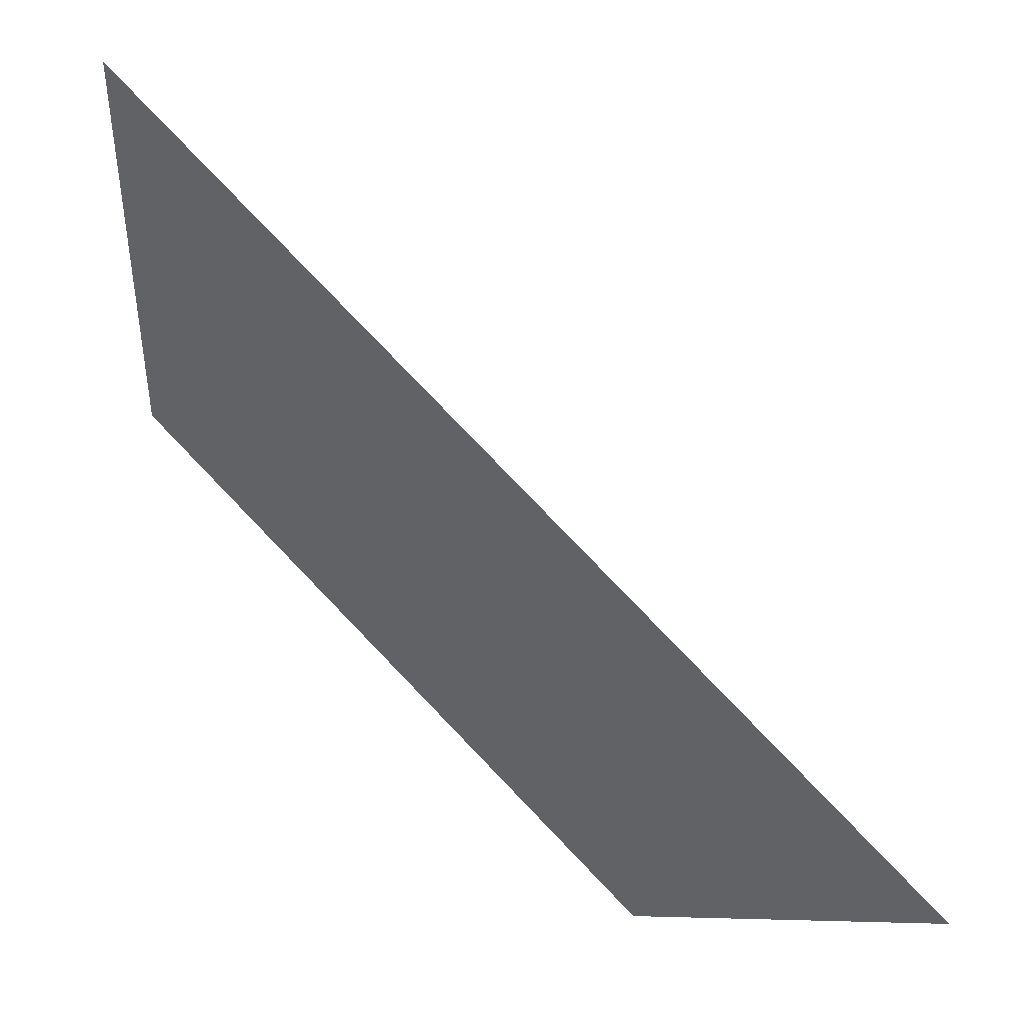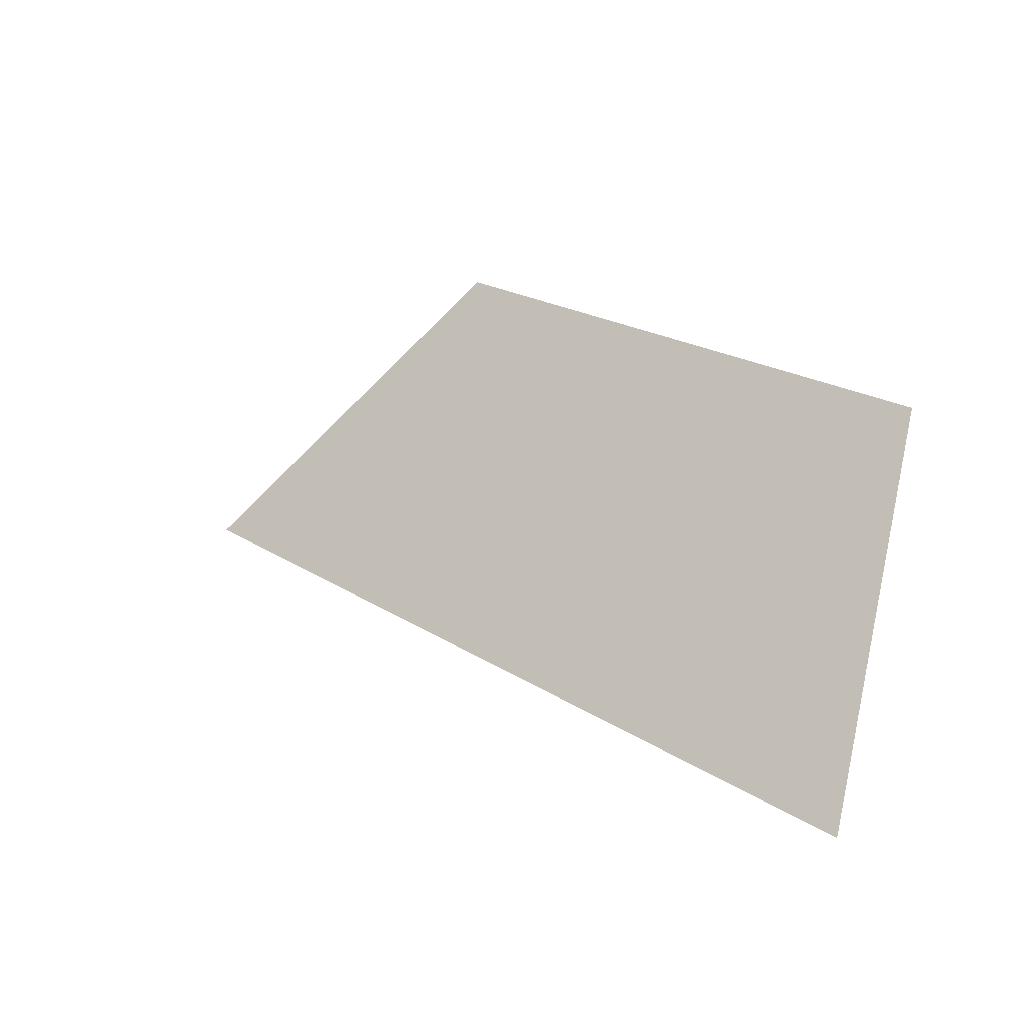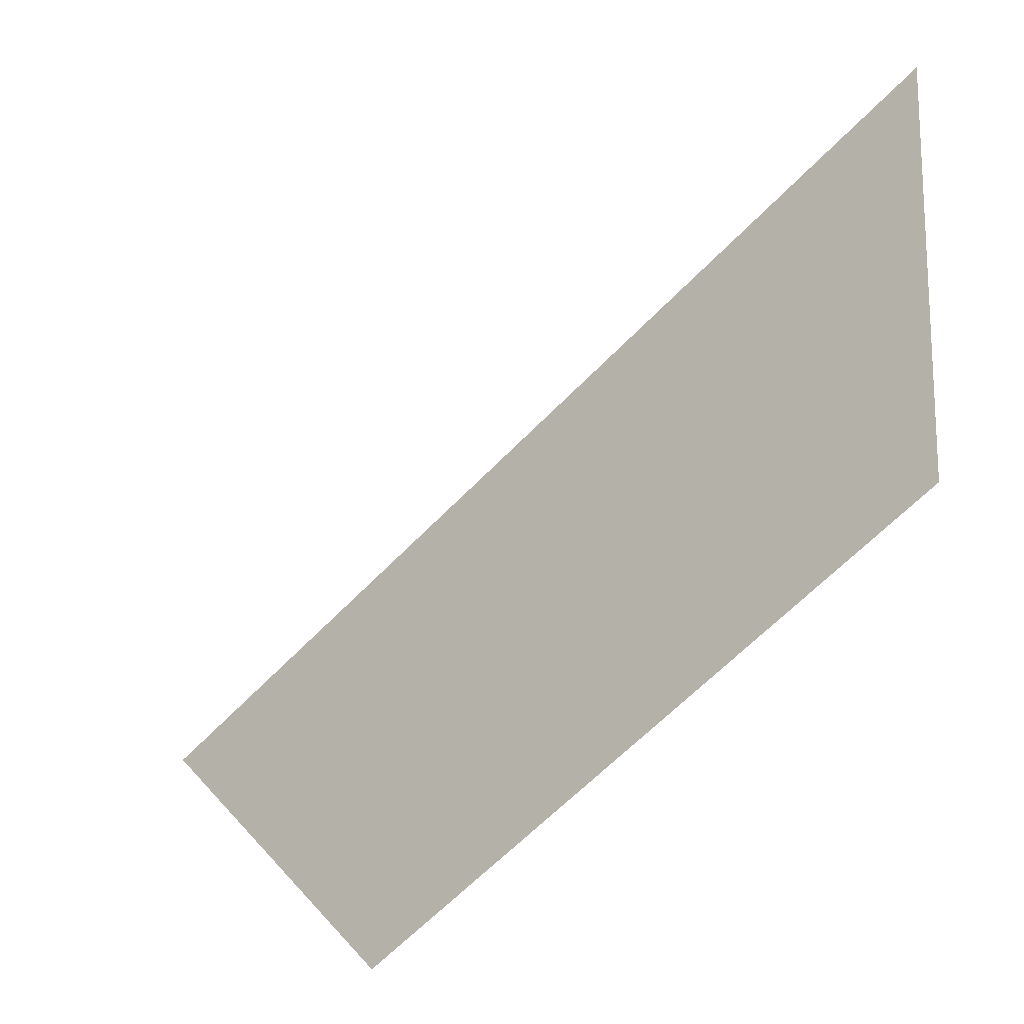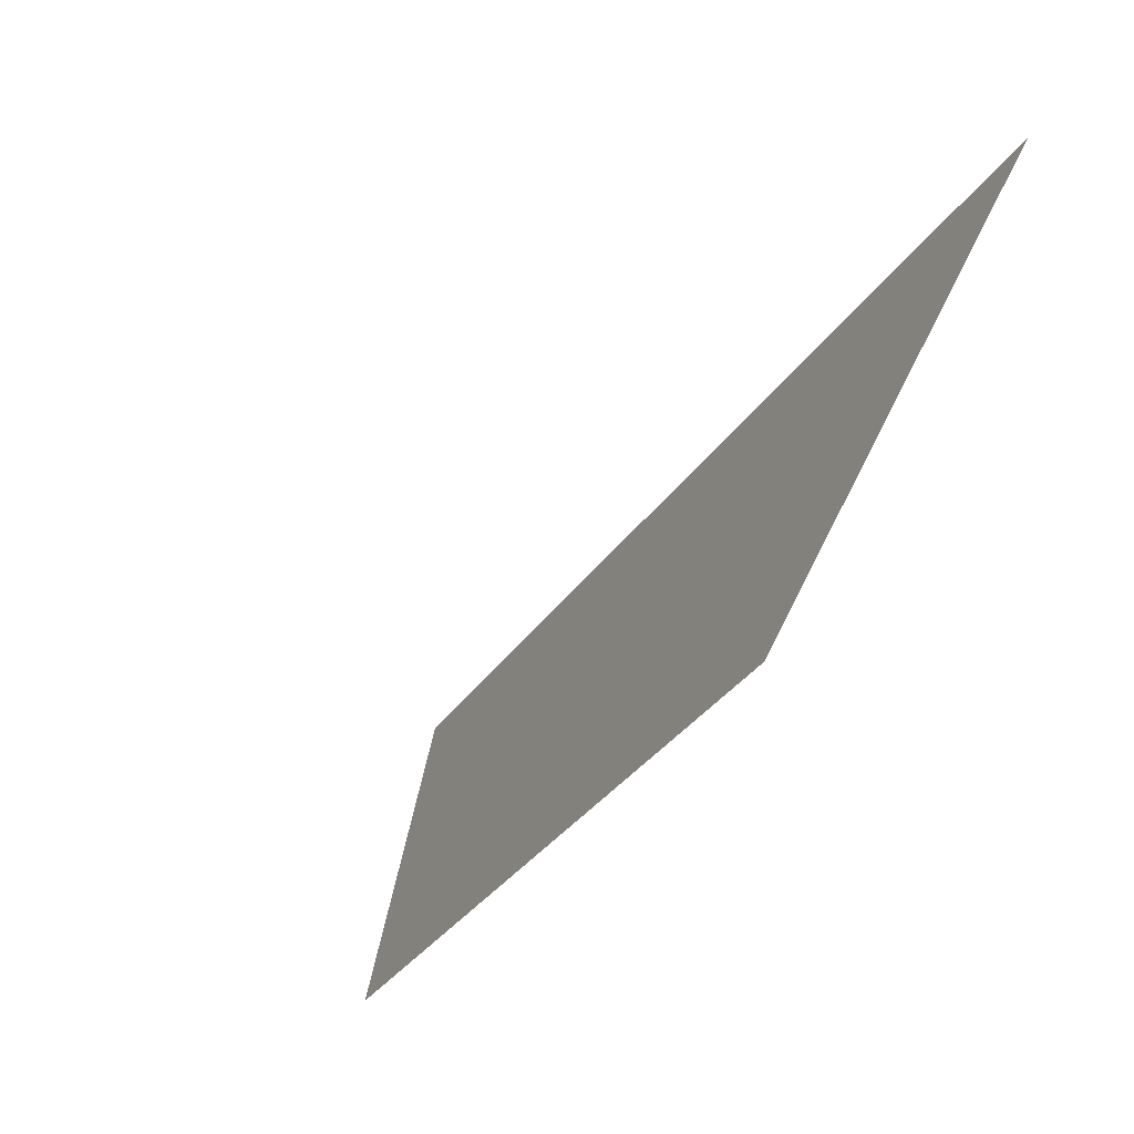
<metadata>
{"format":"obj","ext":"obj","renderer":"f3d","projection":"perspective","resolution":1024,"background":"white","views":[{"elev":1.4,"azim":-169.4,"up":"+Y"},{"elev":18.7,"azim":-82.8,"up":"+Z"},{"elev":15.0,"azim":14.7,"up":"+Y"},{"elev":21.7,"azim":50.7,"up":"+Y"}]}
</metadata>
<code>
o octtorus_subdivide.014
v -1.5 0.7 -0
v -0.7 1.5 -0
v -2 0.8 -0.5
v -0.8 2 -0.5
v -1.1 1.1 -0
v -1.75 0.75 -0.25
v -1.4 1.4 -0.5
v -0.75 1.75 -0.25
v -1.35 1.15 -0.25
v -0.9 1.3 -0
v -1.3 0.9 -0
v -1.875 0.775 -0.375
v -1.625 0.725 -0.125
v -1.1 1.7 -0.5
v -0.775 1.875 -0.375
v -1.075 1.575 -0.375
v -1.05 1.45 -0.25
v -0.725 1.625 -0.125
v -1.025 1.325 -0.125
v -1.375 1.275 -0.375
v -1.675 0.975 -0.375
v -1.7 1.1 -0.5
v -1.425 0.925 -0.125
v -1.55 0.95 -0.25
v -1.225 1.125 -0.125
v -0.8 1.4 -0
v -1 1.2 -0
v -1.4 0.8 -0
v -1.2 1 -0
v -1.938 0.7875 -0.4375
v -1.812 0.7625 -0.3125
v -1.688 0.7375 -0.1875
v -1.562 0.7125 -0.0625
v -0.95 1.85 -0.5
v -0.7875 1.938 -0.4375
v -0.9375 1.788 -0.4375
v -0.925 1.725 -0.375
v -0.7625 1.812 -0.3125
v -0.9125 1.663 -0.3125
v -1.087 1.637 -0.4375
v -1.238 1.488 -0.4375
v -1.25 1.55 -0.5
v -0.9 1.6 -0.25
v -0.7375 1.688 -0.1875
v -0.8875 1.538 -0.1875
v -0.875 1.475 -0.125
v -0.7125 1.562 -0.0625
v -0.8625 1.413 -0.0625
v -1.038 1.387 -0.1875
v -1.188 1.238 -0.1875
v -1.2 1.3 -0.25
v -1.363 1.212 -0.3125
v -1.512 1.062 -0.3125
v -1.525 1.125 -0.375
v -1.688 1.038 -0.4375
v -1.837 0.8875 -0.4375
v -1.85 0.95 -0.5
v -1.538 1.188 -0.4375
v -1.55 1.25 -0.5
v -1.387 1.337 -0.4375
v -1.062 1.512 -0.3125
v -1.212 1.363 -0.3125
v -1.225 1.425 -0.375
v -1.462 0.8125 -0.0625
v -1.525 0.825 -0.125
v -1.587 0.8375 -0.1875
v -1.363 0.9125 -0.0625
v -1.262 1.012 -0.0625
v -1.65 0.85 -0.25
v -1.712 0.8625 -0.3125
v -1.775 0.875 -0.375
v -1.613 0.9625 -0.3125
v -1.45 1.05 -0.25
v -1.288 1.137 -0.1875
v -1.125 1.225 -0.125
v -0.9625 1.312 -0.0625
v -1.062 1.212 -0.0625
v -1.163 1.113 -0.0625
v -1.488 0.9375 -0.1875
v -1.387 1.038 -0.1875
v -1.325 1.025 -0.125
v -0.75 1.45 -0
v -0.85 1.35 -0
v -1.05 1.15 -0
v -0.95 1.25 -0
v -1.45 0.75 -0
v -1.35 0.85 -0
v -1.25 0.95 -0
v -1.15 1.05 -0
v -1.969 0.7937 -0.4688
v -1.906 0.7812 -0.4062
v -1.844 0.7688 -0.3438
v -1.781 0.7562 -0.2812
v -1.719 0.7438 -0.2188
v -1.656 0.7312 -0.1562
v -1.594 0.7188 -0.09375
v -1.531 0.7063 -0.03125
v -0.875 1.925 -0.5
v -0.7937 1.969 -0.4688
v -0.8688 1.894 -0.4688
v -0.8625 1.863 -0.4375
v -0.7812 1.906 -0.4062
v -0.8562 1.831 -0.4062
v -0.9437 1.819 -0.4688
v -1.019 1.744 -0.4688
v -1.025 1.775 -0.5
v -0.85 1.8 -0.375
v -0.7688 1.844 -0.3438
v -0.8438 1.769 -0.3438
v -0.8375 1.738 -0.3125
v -0.7562 1.781 -0.2812
v -0.8313 1.706 -0.2812
v -0.9187 1.694 -0.3438
v -0.9938 1.619 -0.3438
v -1 1.65 -0.375
v -1.081 1.606 -0.4062
v -1.156 1.531 -0.4062
v -1.163 1.562 -0.4375
v -1.244 1.519 -0.4688
v -1.319 1.444 -0.4688
v -1.325 1.475 -0.5
v -1.169 1.594 -0.4688
v -1.175 1.625 -0.5
v -1.094 1.669 -0.4688
v -0.9313 1.756 -0.4062
v -1.006 1.681 -0.4062
v -1.012 1.712 -0.4375
v -0.825 1.675 -0.25
v -0.7438 1.719 -0.2188
v -0.8187 1.644 -0.2188
v -0.8125 1.613 -0.1875
v -0.7312 1.656 -0.1562
v -0.8063 1.581 -0.1562
v -0.8938 1.569 -0.2188
v -0.9688 1.494 -0.2188
v -0.975 1.525 -0.25
v -0.8 1.55 -0.125
v -0.7188 1.594 -0.09375
v -0.7937 1.519 -0.09375
v -0.7875 1.488 -0.0625
v -0.7063 1.531 -0.03125
v -0.7812 1.456 -0.03125
v -0.8688 1.444 -0.09375
v -0.9437 1.369 -0.09375
v -0.95 1.4 -0.125
v -1.031 1.356 -0.1562
v -1.106 1.281 -0.1562
v -1.113 1.312 -0.1875
v -1.194 1.269 -0.2188
v -1.269 1.194 -0.2188
v -1.275 1.225 -0.25
v -1.119 1.344 -0.2188
v -1.125 1.375 -0.25
v -1.044 1.419 -0.2188
v -0.8812 1.506 -0.1562
v -0.9563 1.431 -0.1562
v -0.9625 1.462 -0.1875
v -1.356 1.181 -0.2812
v -1.431 1.106 -0.2812
v -1.438 1.137 -0.3125
v -1.519 1.094 -0.3438
v -1.594 1.019 -0.3438
v -1.6 1.05 -0.375
v -1.444 1.169 -0.3438
v -1.45 1.2 -0.375
v -1.369 1.244 -0.3438
v -1.681 1.006 -0.4062
v -1.756 0.9313 -0.4062
v -1.762 0.9625 -0.4375
v -1.844 0.9187 -0.4688
v -1.919 0.8438 -0.4688
v -1.925 0.875 -0.5
v -1.769 0.9938 -0.4688
v -1.775 1.025 -0.5
v -1.694 1.069 -0.4688
v -1.619 1.144 -0.4688
v -1.625 1.175 -0.5
v -1.544 1.219 -0.4688
v -1.469 1.294 -0.4688
v -1.475 1.325 -0.5
v -1.394 1.369 -0.4688
v -1.462 1.262 -0.4375
v -1.381 1.306 -0.4062
v -1.456 1.231 -0.4062
v -1.606 1.081 -0.4062
v -1.613 1.113 -0.4375
v -1.531 1.156 -0.4062
v -0.9062 1.631 -0.2812
v -0.9812 1.556 -0.2812
v -1.056 1.481 -0.2812
v -0.9875 1.587 -0.3125
v -1.069 1.544 -0.3438
v -1.131 1.406 -0.2812
v -1.206 1.331 -0.2812
v -1.281 1.256 -0.2812
v -1.288 1.288 -0.3125
v -1.294 1.319 -0.3438
v -1.3 1.35 -0.375
v -1.306 1.381 -0.4062
v -1.312 1.413 -0.4375
v -1.231 1.456 -0.4062
v -1.15 1.5 -0.375
v -1.137 1.438 -0.3125
v -1.219 1.394 -0.3438
v -1.144 1.469 -0.3438
v -1.481 0.7562 -0.03125
v -1.512 0.7625 -0.0625
v -1.544 0.7688 -0.09375
v -1.431 0.8063 -0.03125
v -1.381 0.8562 -0.03125
v -1.575 0.775 -0.125
v -1.606 0.7812 -0.1562
v -1.637 0.7875 -0.1875
v -1.669 0.7937 -0.2188
v -1.556 0.8313 -0.1562
v -1.506 0.8812 -0.1562
v -1.475 0.875 -0.125
v -1.394 0.9187 -0.09375
v -1.344 0.9688 -0.09375
v -1.312 0.9625 -0.0625
v -1.231 1.006 -0.03125
v -1.181 1.056 -0.03125
v -1.281 0.9563 -0.03125
v -1.331 0.9062 -0.03125
v -1.494 0.8187 -0.09375
v -1.444 0.8688 -0.09375
v -1.413 0.8625 -0.0625
v -1.7 0.8 -0.25
v -1.731 0.8063 -0.2812
v -1.762 0.8125 -0.3125
v -1.794 0.8187 -0.3438
v -1.681 0.8562 -0.2812
v -1.631 0.9062 -0.2812
v -1.6 0.9 -0.25
v -1.825 0.825 -0.375
v -1.856 0.8313 -0.4062
v -1.887 0.8375 -0.4375
v -1.806 0.8812 -0.4062
v -1.725 0.925 -0.375
v -1.644 0.9688 -0.3438
v -1.562 1.012 -0.3125
v -1.481 1.056 -0.2812
v -1.4 1.1 -0.25
v -1.531 1.006 -0.2812
v -1.5 1 -0.25
v -1.581 0.9563 -0.2812
v -1.744 0.8688 -0.3438
v -1.694 0.9187 -0.3438
v -1.663 0.9125 -0.3125
v -1.319 1.144 -0.2188
v -1.238 1.188 -0.1875
v -1.156 1.231 -0.1562
v -1.075 1.275 -0.125
v -1.206 1.181 -0.1562
v -1.175 1.175 -0.125
v -1.256 1.131 -0.1562
v -0.9938 1.319 -0.09375
v -0.9125 1.363 -0.0625
v -0.8313 1.406 -0.03125
v -0.8812 1.356 -0.03125
v -0.9313 1.306 -0.03125
v -0.9812 1.256 -0.03125
v -1.031 1.206 -0.03125
v -1.081 1.156 -0.03125
v -1.131 1.106 -0.03125
v -1.113 1.163 -0.0625
v -1.194 1.119 -0.09375
v -1.144 1.169 -0.09375
v -1.044 1.269 -0.09375
v -1.012 1.262 -0.0625
v -1.094 1.219 -0.09375
v -1.619 0.8438 -0.2188
v -1.569 0.8938 -0.2188
v -1.519 0.9437 -0.2188
v -1.538 0.8875 -0.1875
v -1.456 0.9313 -0.1562
v -1.469 0.9938 -0.2188
v -1.419 1.044 -0.2188
v -1.369 1.094 -0.2188
v -1.337 1.087 -0.1875
v -1.306 1.081 -0.1562
v -1.275 1.075 -0.125
v -1.244 1.069 -0.09375
v -1.212 1.062 -0.0625
v -1.294 1.019 -0.09375
v -1.375 0.975 -0.125
v -1.438 0.9875 -0.1875
v -1.356 1.031 -0.1562
v -1.406 0.9812 -0.1562
f 4 99 98
f 99 35 100
f 100 34 98
f 99 100 98
f 35 102 101
f 102 15 103
f 103 36 101
f 102 103 101
f 36 105 104
f 105 14 106
f 106 34 104
f 105 106 104
f 35 101 100
f 101 36 104
f 104 34 100
f 101 104 100
f 15 108 107
f 108 38 109
f 109 37 107
f 108 109 107
f 38 111 110
f 111 8 112
f 112 39 110
f 111 112 110
f 39 114 113
f 114 16 115
f 115 37 113
f 114 115 113
f 38 110 109
f 110 39 113
f 113 37 109
f 110 113 109
f 16 117 116
f 117 41 118
f 118 40 116
f 117 118 116
f 41 120 119
f 120 7 121
f 121 42 119
f 120 121 119
f 42 123 122
f 123 14 124
f 124 40 122
f 123 124 122
f 41 119 118
f 119 42 122
f 122 40 118
f 119 122 118
f 15 107 103
f 107 37 125
f 125 36 103
f 107 125 103
f 37 115 126
f 115 16 116
f 116 40 126
f 115 116 126
f 40 124 127
f 124 14 105
f 105 36 127
f 124 105 127
f 37 126 125
f 126 40 127
f 127 36 125
f 126 127 125
f 8 129 128
f 129 44 130
f 130 43 128
f 129 130 128
f 44 132 131
f 132 18 133
f 133 45 131
f 132 133 131
f 45 135 134
f 135 17 136
f 136 43 134
f 135 136 134
f 44 131 130
f 131 45 134
f 134 43 130
f 131 134 130
f 18 138 137
f 138 47 139
f 139 46 137
f 138 139 137
f 47 141 140
f 141 2 142
f 142 48 140
f 141 142 140
f 48 144 143
f 144 19 145
f 145 46 143
f 144 145 143
f 47 140 139
f 140 48 143
f 143 46 139
f 140 143 139
f 19 147 146
f 147 50 148
f 148 49 146
f 147 148 146
f 50 150 149
f 150 9 151
f 151 51 149
f 150 151 149
f 51 153 152
f 153 17 154
f 154 49 152
f 153 154 152
f 50 149 148
f 149 51 152
f 152 49 148
f 149 152 148
f 18 137 133
f 137 46 155
f 155 45 133
f 137 155 133
f 46 145 156
f 145 19 146
f 146 49 156
f 145 146 156
f 49 154 157
f 154 17 135
f 135 45 157
f 154 135 157
f 46 156 155
f 156 49 157
f 157 45 155
f 156 157 155
f 9 159 158
f 159 53 160
f 160 52 158
f 159 160 158
f 53 162 161
f 162 21 163
f 163 54 161
f 162 163 161
f 54 165 164
f 165 20 166
f 166 52 164
f 165 166 164
f 53 161 160
f 161 54 164
f 164 52 160
f 161 164 160
f 21 168 167
f 168 56 169
f 169 55 167
f 168 169 167
f 56 171 170
f 171 3 172
f 172 57 170
f 171 172 170
f 57 174 173
f 174 22 175
f 175 55 173
f 174 175 173
f 56 170 169
f 170 57 173
f 173 55 169
f 170 173 169
f 22 177 176
f 177 59 178
f 178 58 176
f 177 178 176
f 59 180 179
f 180 7 181
f 181 60 179
f 180 181 179
f 60 183 182
f 183 20 184
f 184 58 182
f 183 184 182
f 59 179 178
f 179 60 182
f 182 58 178
f 179 182 178
f 21 167 163
f 167 55 185
f 185 54 163
f 167 185 163
f 55 175 186
f 175 22 176
f 176 58 186
f 175 176 186
f 58 184 187
f 184 20 165
f 165 54 187
f 184 165 187
f 55 186 185
f 186 58 187
f 187 54 185
f 186 187 185
f 8 128 112
f 128 43 188
f 188 39 112
f 128 188 112
f 43 136 189
f 136 17 190
f 190 61 189
f 136 190 189
f 61 192 191
f 192 16 114
f 114 39 191
f 192 114 191
f 43 189 188
f 189 61 191
f 191 39 188
f 189 191 188
f 17 153 193
f 153 51 194
f 194 62 193
f 153 194 193
f 51 151 195
f 151 9 158
f 158 52 195
f 151 158 195
f 52 166 196
f 166 20 197
f 197 62 196
f 166 197 196
f 51 195 194
f 195 52 196
f 196 62 194
f 195 196 194
f 20 183 198
f 183 60 199
f 199 63 198
f 183 199 198
f 60 181 200
f 181 7 120
f 120 41 200
f 181 120 200
f 41 117 201
f 117 16 202
f 202 63 201
f 117 202 201
f 60 200 199
f 200 41 201
f 201 63 199
f 200 201 199
f 17 193 190
f 193 62 203
f 203 61 190
f 193 203 190
f 62 197 204
f 197 20 198
f 198 63 204
f 197 198 204
f 63 202 205
f 202 16 192
f 192 61 205
f 202 192 205
f 62 204 203
f 204 63 205
f 205 61 203
f 204 205 203
f 1 97 86
f 97 33 206
f 206 28 86
f 97 206 86
f 33 96 207
f 96 13 208
f 208 64 207
f 96 208 207
f 64 210 209
f 210 11 87
f 87 28 209
f 210 87 209
f 33 207 206
f 207 64 209
f 209 28 206
f 207 209 206
f 13 95 211
f 95 32 212
f 212 65 211
f 95 212 211
f 32 94 213
f 94 6 214
f 214 66 213
f 94 214 213
f 66 216 215
f 216 23 217
f 217 65 215
f 216 217 215
f 32 213 212
f 213 66 215
f 215 65 212
f 213 215 212
f 23 219 218
f 219 68 220
f 220 67 218
f 219 220 218
f 68 222 221
f 222 5 89
f 89 29 221
f 222 89 221
f 29 88 223
f 88 11 224
f 224 67 223
f 88 224 223
f 68 221 220
f 221 29 223
f 223 67 220
f 221 223 220
f 13 211 208
f 211 65 225
f 225 64 208
f 211 225 208
f 65 217 226
f 217 23 218
f 218 67 226
f 217 218 226
f 67 224 227
f 224 11 210
f 210 64 227
f 224 210 227
f 65 226 225
f 226 67 227
f 227 64 225
f 226 227 225
f 6 93 228
f 93 31 229
f 229 69 228
f 93 229 228
f 31 92 230
f 92 12 231
f 231 70 230
f 92 231 230
f 70 233 232
f 233 24 234
f 234 69 232
f 233 234 232
f 31 230 229
f 230 70 232
f 232 69 229
f 230 232 229
f 12 91 235
f 91 30 236
f 236 71 235
f 91 236 235
f 30 90 237
f 90 3 171
f 171 56 237
f 90 171 237
f 56 168 238
f 168 21 239
f 239 71 238
f 168 239 238
f 30 237 236
f 237 56 238
f 238 71 236
f 237 238 236
f 21 162 240
f 162 53 241
f 241 72 240
f 162 241 240
f 53 159 242
f 159 9 243
f 243 73 242
f 159 243 242
f 73 245 244
f 245 24 246
f 246 72 244
f 245 246 244
f 53 242 241
f 242 73 244
f 244 72 241
f 242 244 241
f 12 235 231
f 235 71 247
f 247 70 231
f 235 247 231
f 71 239 248
f 239 21 240
f 240 72 248
f 239 240 248
f 72 246 249
f 246 24 233
f 233 70 249
f 246 233 249
f 71 248 247
f 248 72 249
f 249 70 247
f 248 249 247
f 9 150 250
f 150 50 251
f 251 74 250
f 150 251 250
f 50 147 252
f 147 19 253
f 253 75 252
f 147 253 252
f 75 255 254
f 255 25 256
f 256 74 254
f 255 256 254
f 50 252 251
f 252 75 254
f 254 74 251
f 252 254 251
f 19 144 257
f 144 48 258
f 258 76 257
f 144 258 257
f 48 142 259
f 142 2 82
f 82 26 259
f 142 82 259
f 26 83 260
f 83 10 261
f 261 76 260
f 83 261 260
f 48 259 258
f 259 26 260
f 260 76 258
f 259 260 258
f 10 85 262
f 85 27 263
f 263 77 262
f 85 263 262
f 27 84 264
f 84 5 265
f 265 78 264
f 84 265 264
f 78 267 266
f 267 25 268
f 268 77 266
f 267 268 266
f 27 264 263
f 264 78 266
f 266 77 263
f 264 266 263
f 19 257 253
f 257 76 269
f 269 75 253
f 257 269 253
f 76 261 270
f 261 10 262
f 262 77 270
f 261 262 270
f 77 268 271
f 268 25 255
f 255 75 271
f 268 255 271
f 76 270 269
f 270 77 271
f 271 75 269
f 270 271 269
f 6 228 214
f 228 69 272
f 272 66 214
f 228 272 214
f 69 234 273
f 234 24 274
f 274 79 273
f 234 274 273
f 79 276 275
f 276 23 216
f 216 66 275
f 276 216 275
f 69 273 272
f 273 79 275
f 275 66 272
f 273 275 272
f 24 245 277
f 245 73 278
f 278 80 277
f 245 278 277
f 73 243 279
f 243 9 250
f 250 74 279
f 243 250 279
f 74 256 280
f 256 25 281
f 281 80 280
f 256 281 280
f 73 279 278
f 279 74 280
f 280 80 278
f 279 280 278
f 25 267 282
f 267 78 283
f 283 81 282
f 267 283 282
f 78 265 284
f 265 5 222
f 222 68 284
f 265 222 284
f 68 219 285
f 219 23 286
f 286 81 285
f 219 286 285
f 78 284 283
f 284 68 285
f 285 81 283
f 284 285 283
f 24 277 274
f 277 80 287
f 287 79 274
f 277 287 274
f 80 281 288
f 281 25 282
f 282 81 288
f 281 282 288
f 81 286 289
f 286 23 276
f 276 79 289
f 286 276 289
f 80 288 287
f 288 81 289
f 289 79 287
f 288 289 287

</code>
